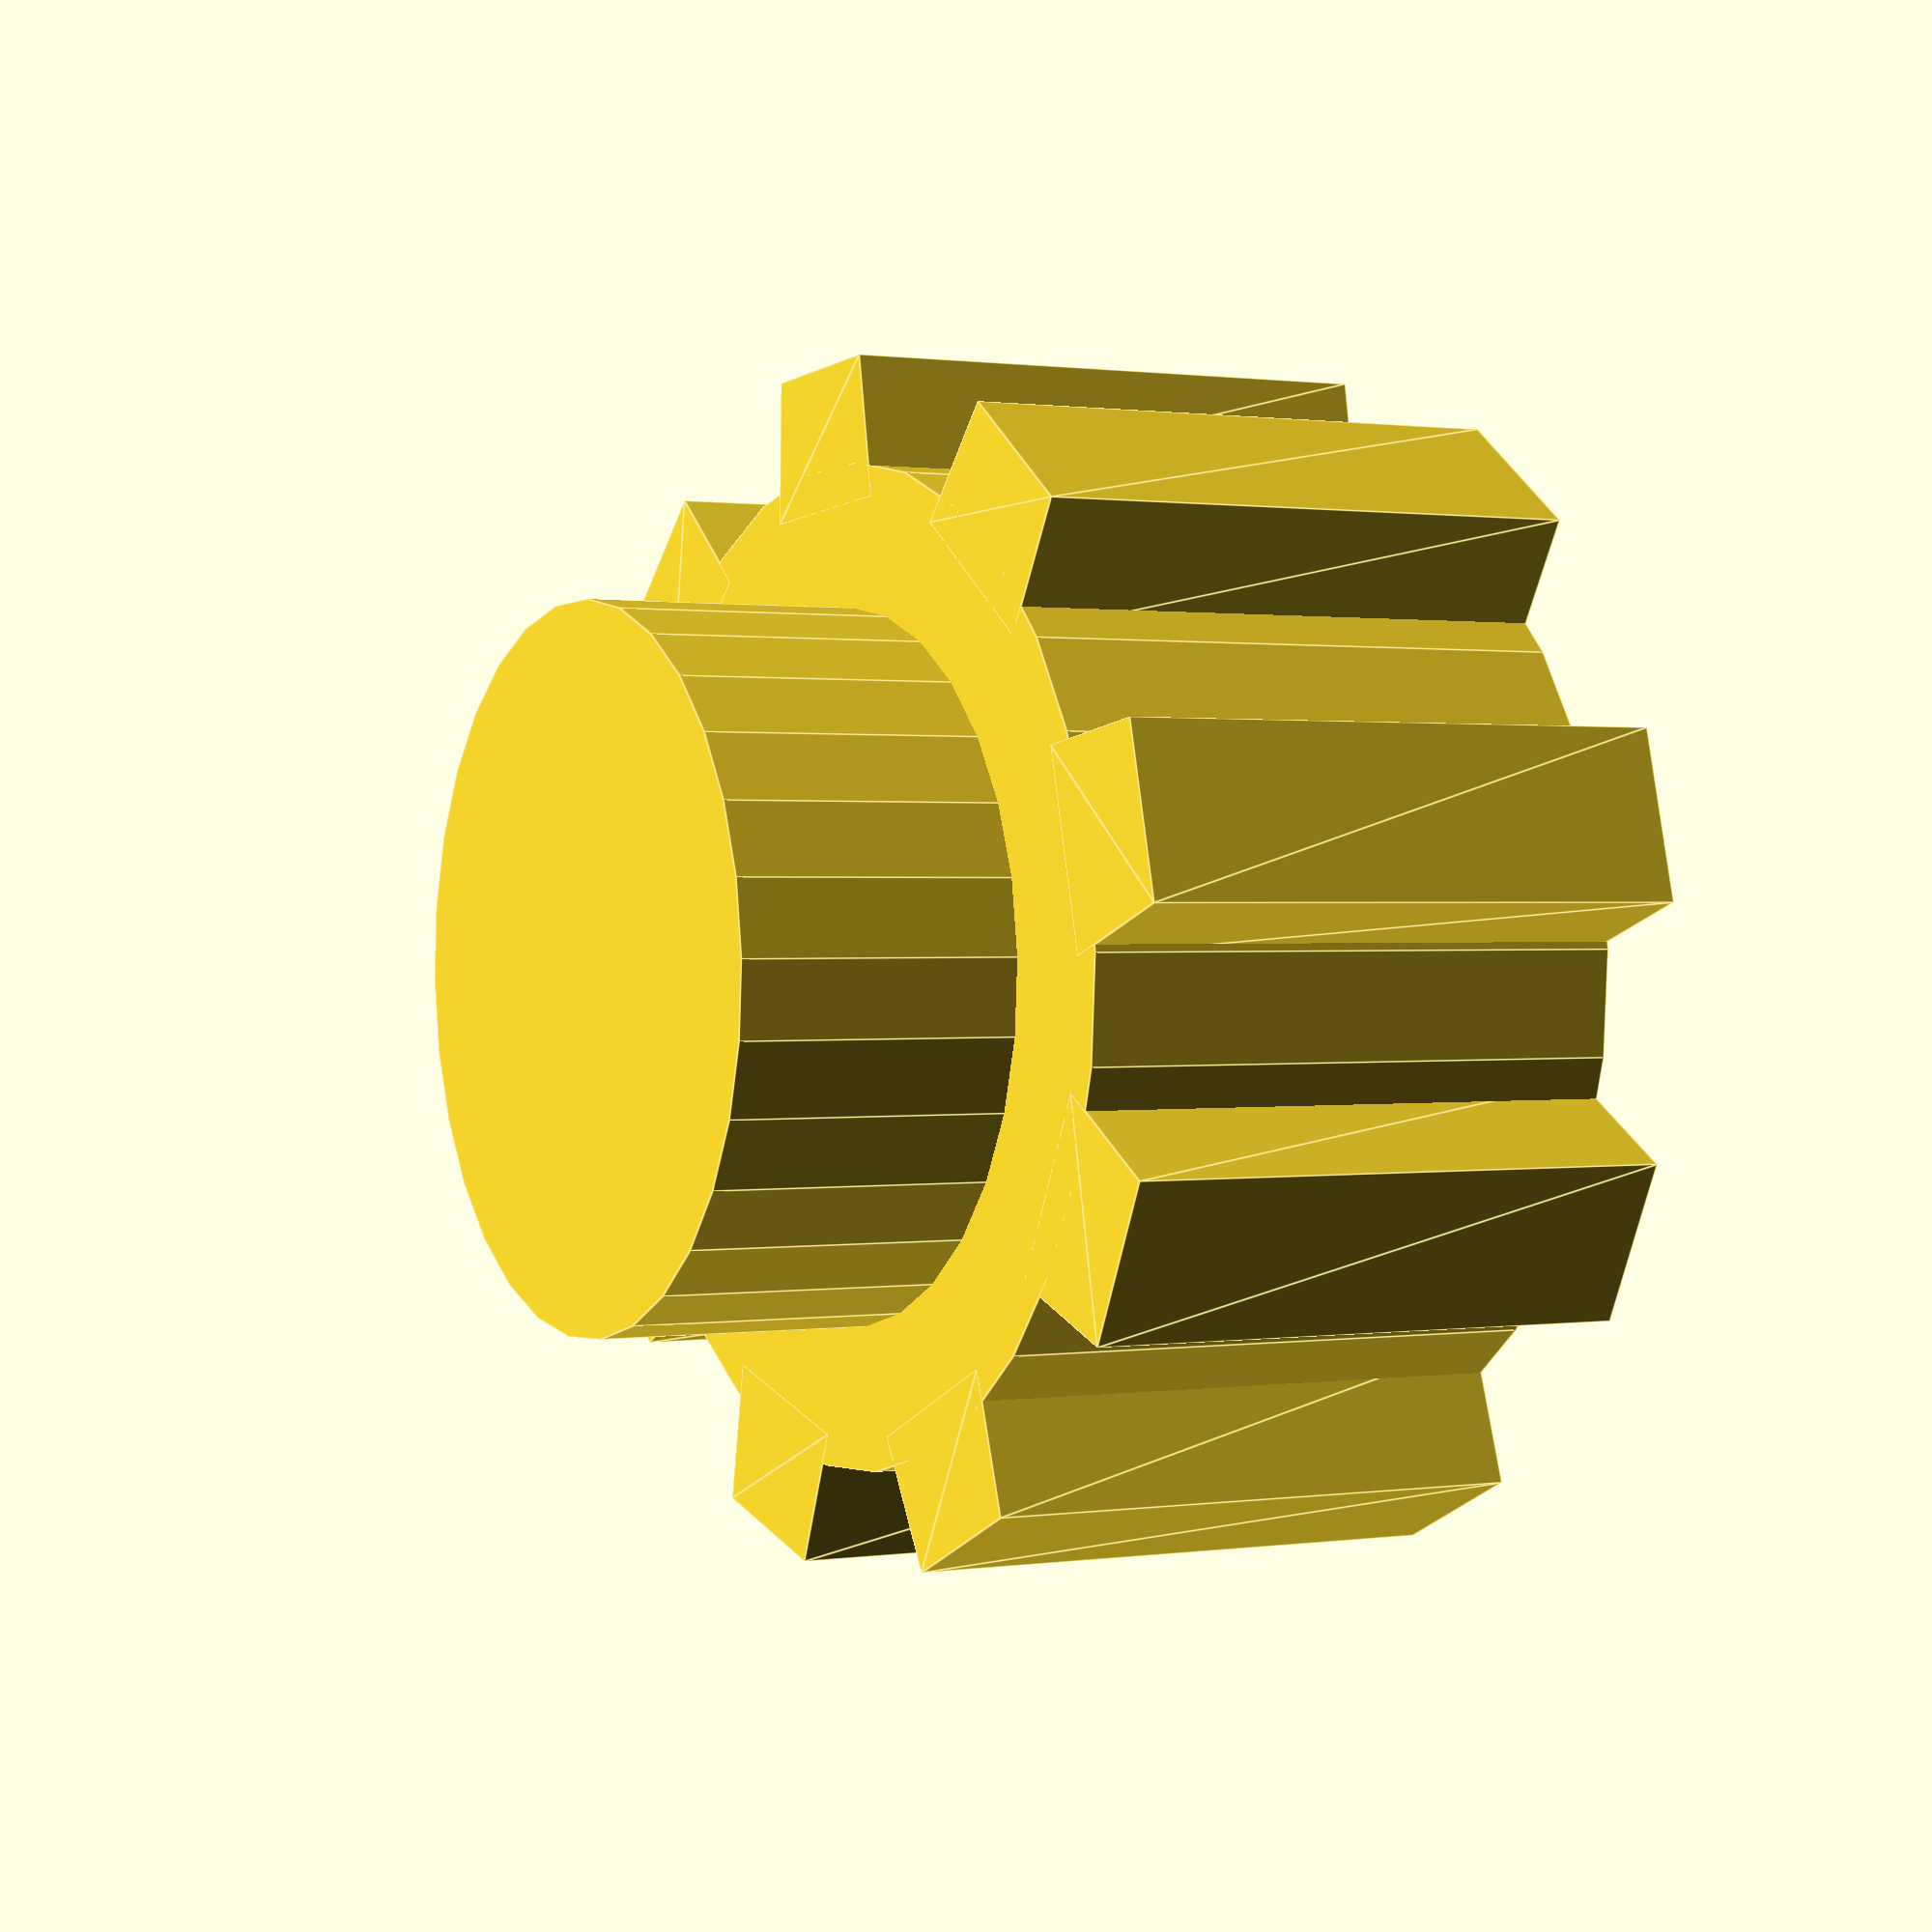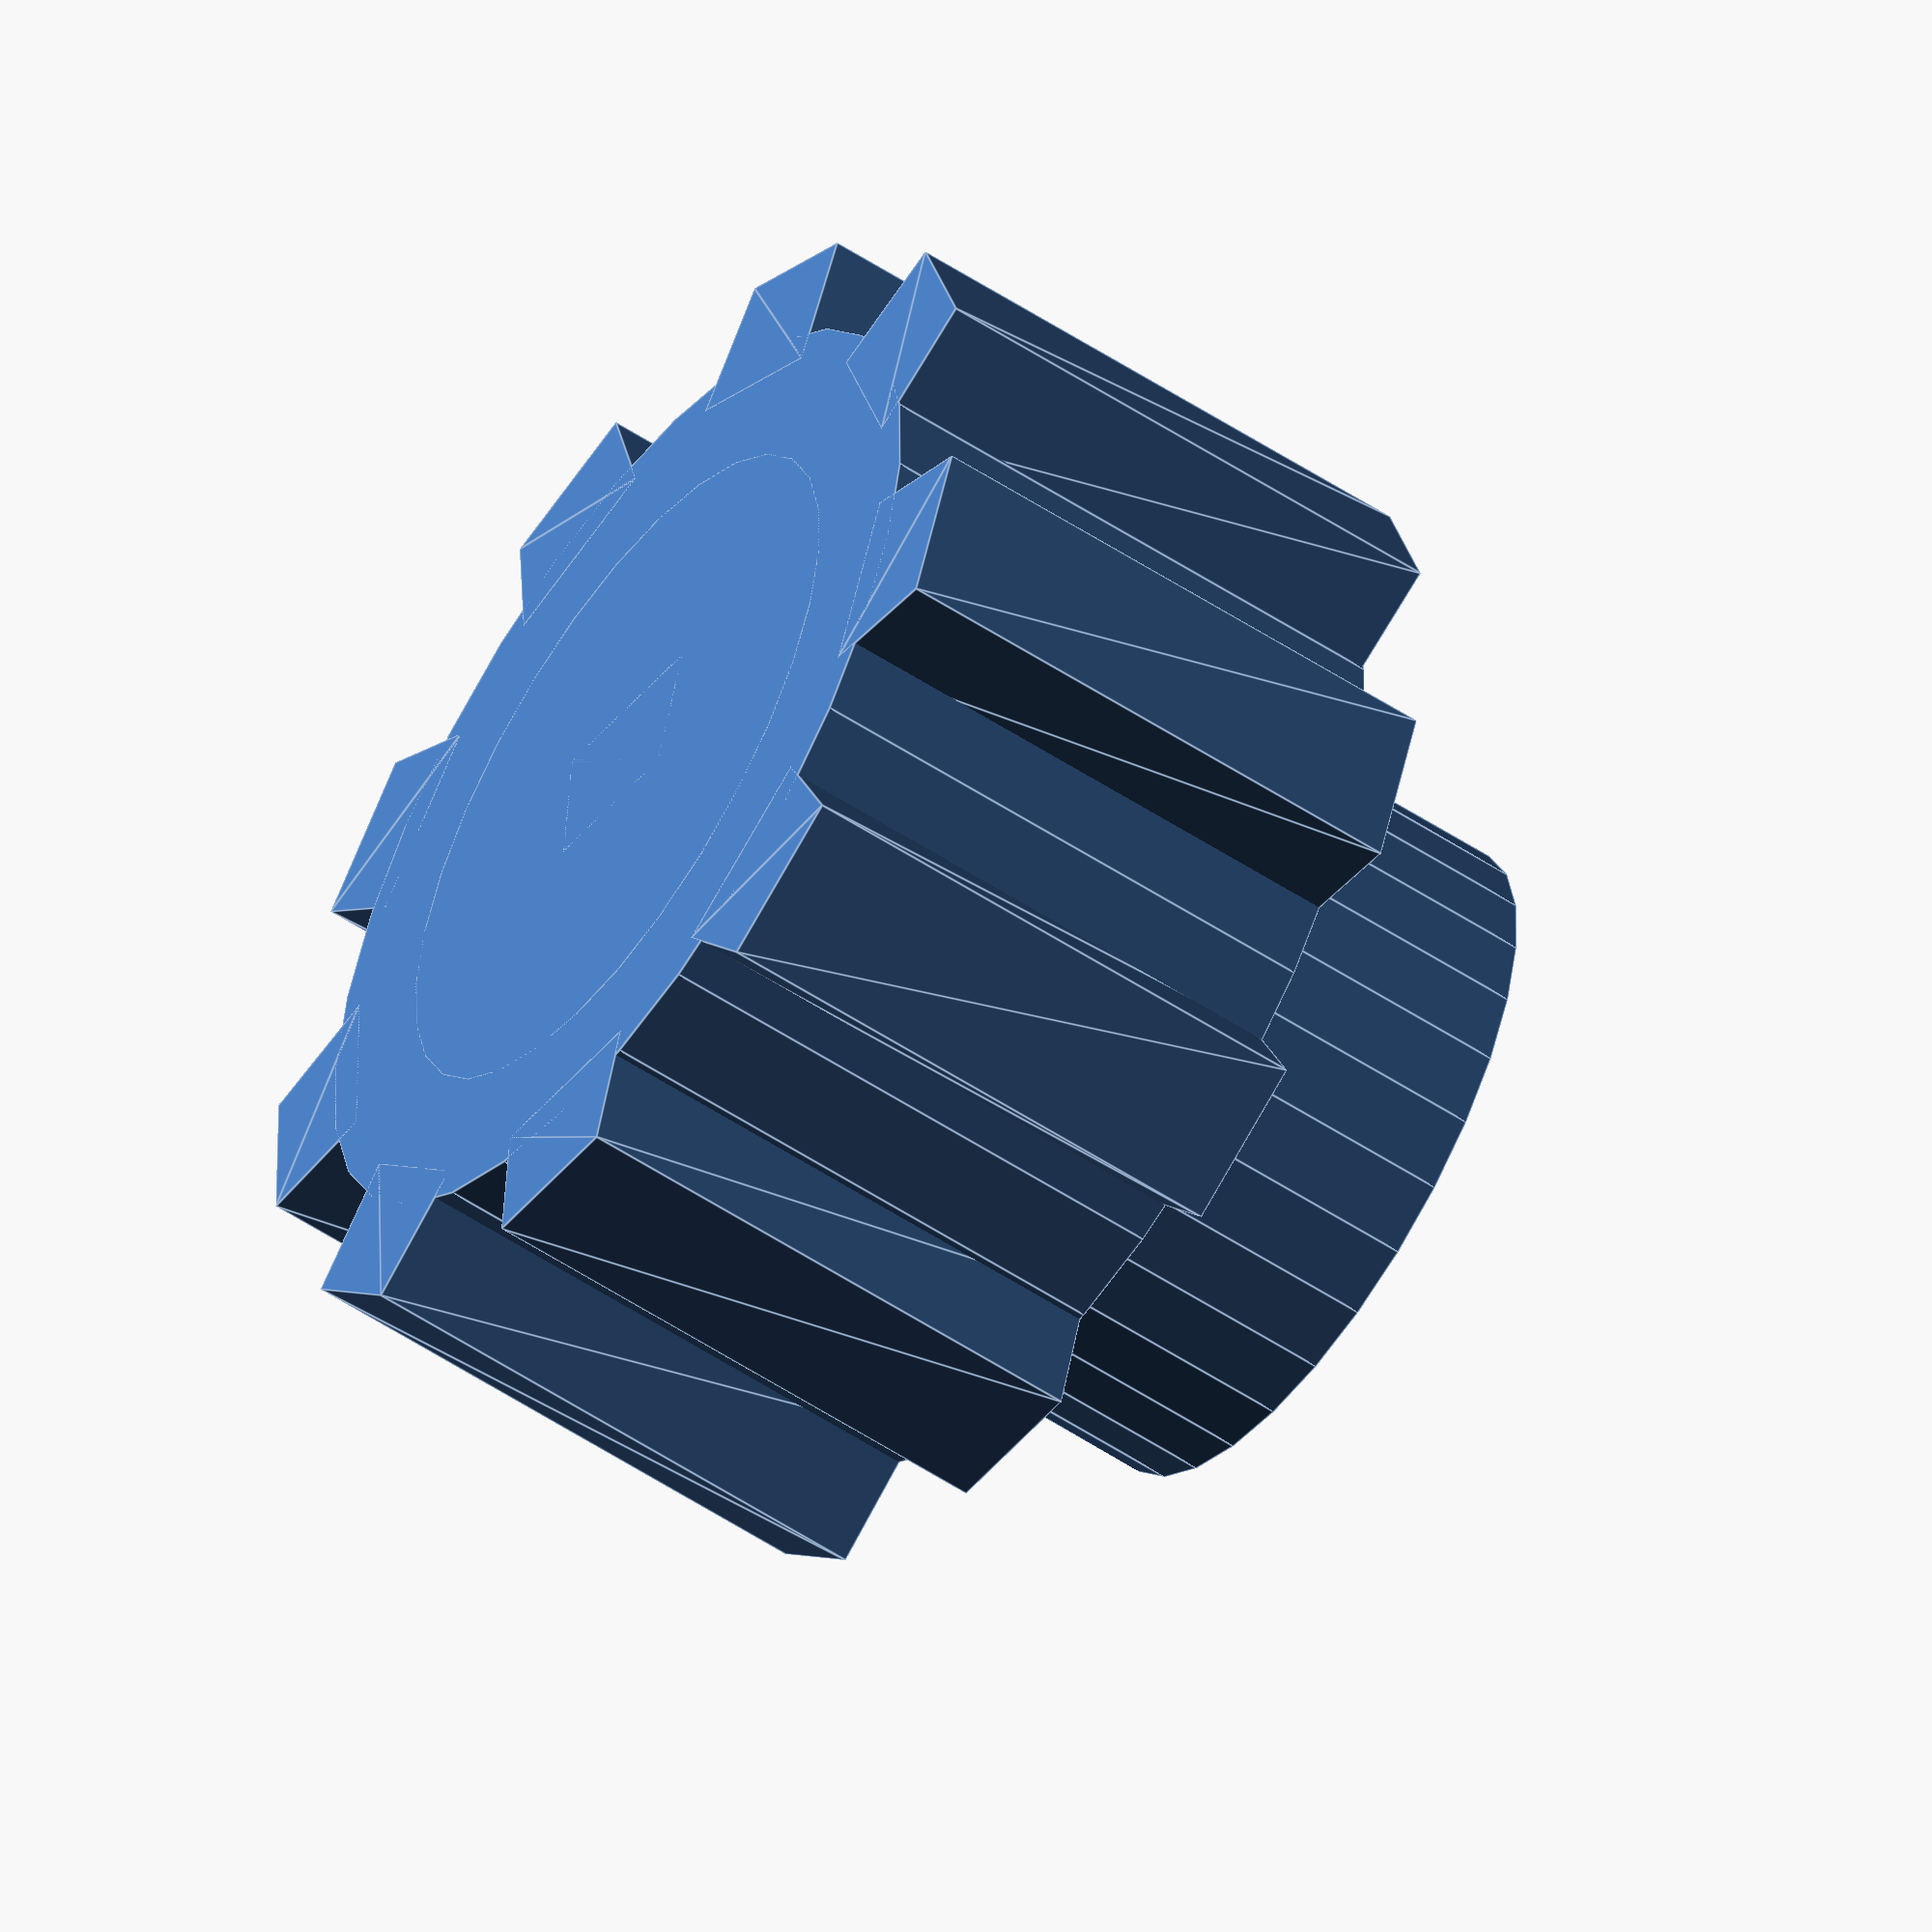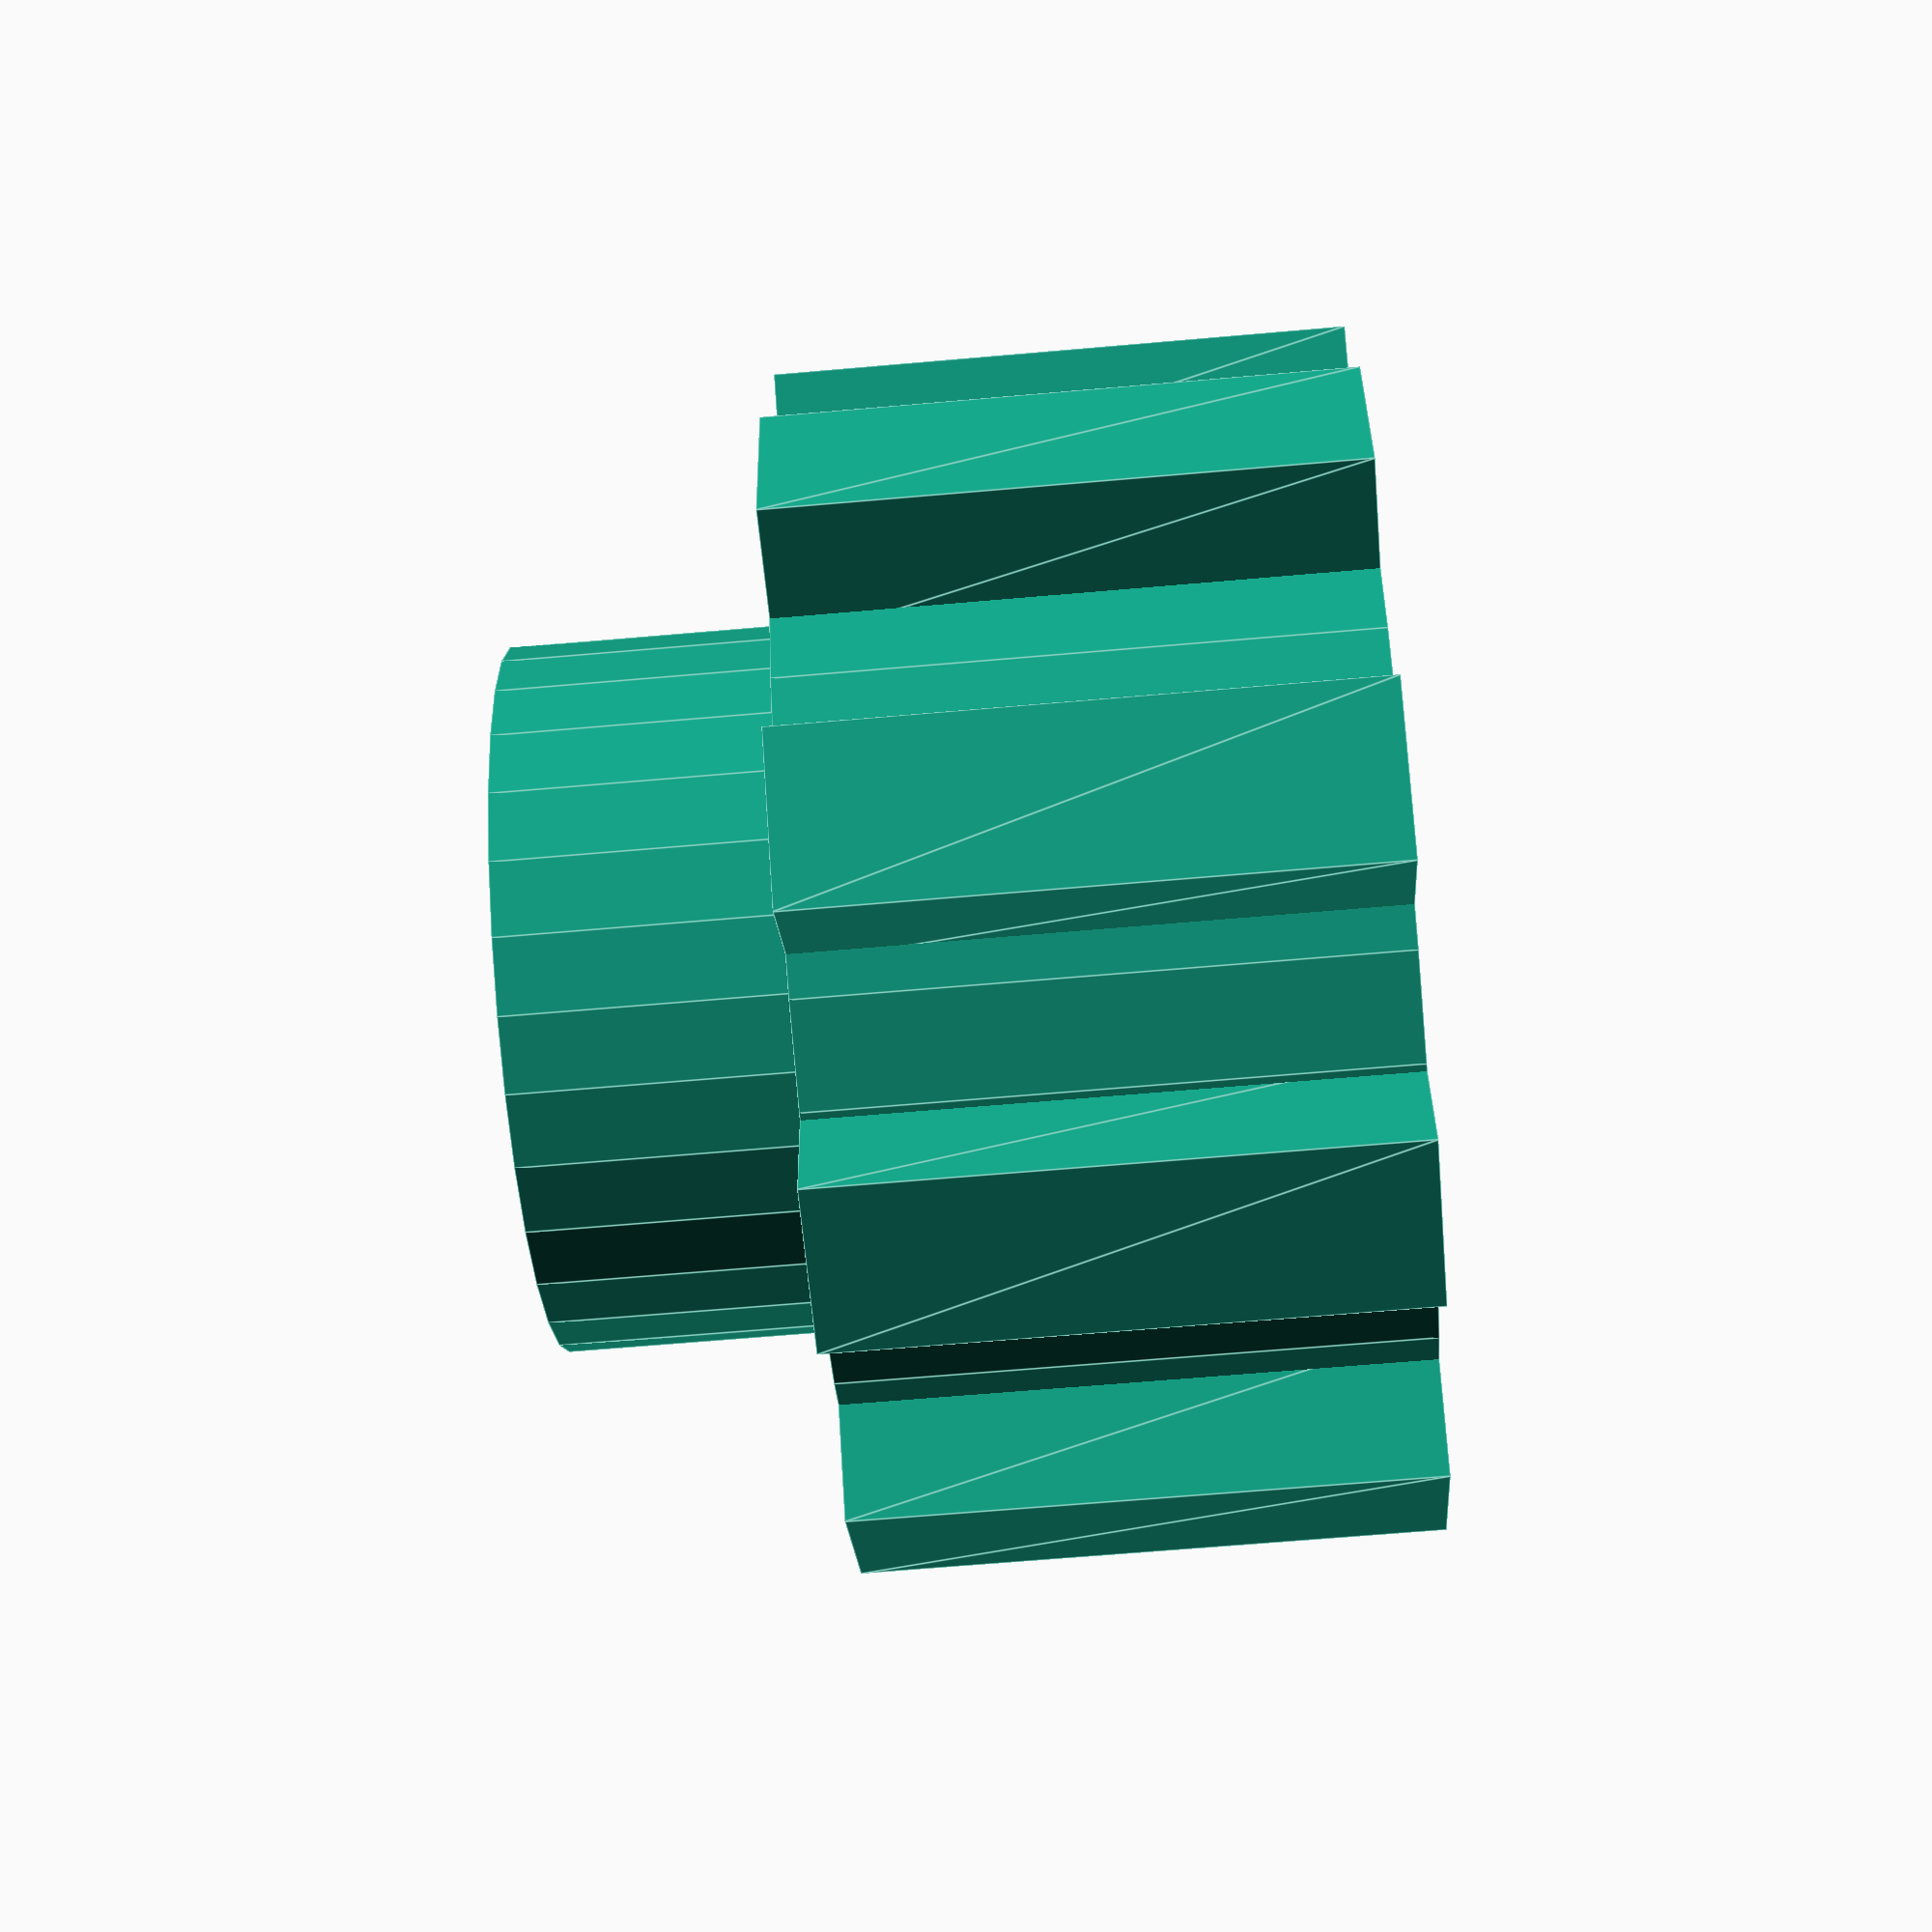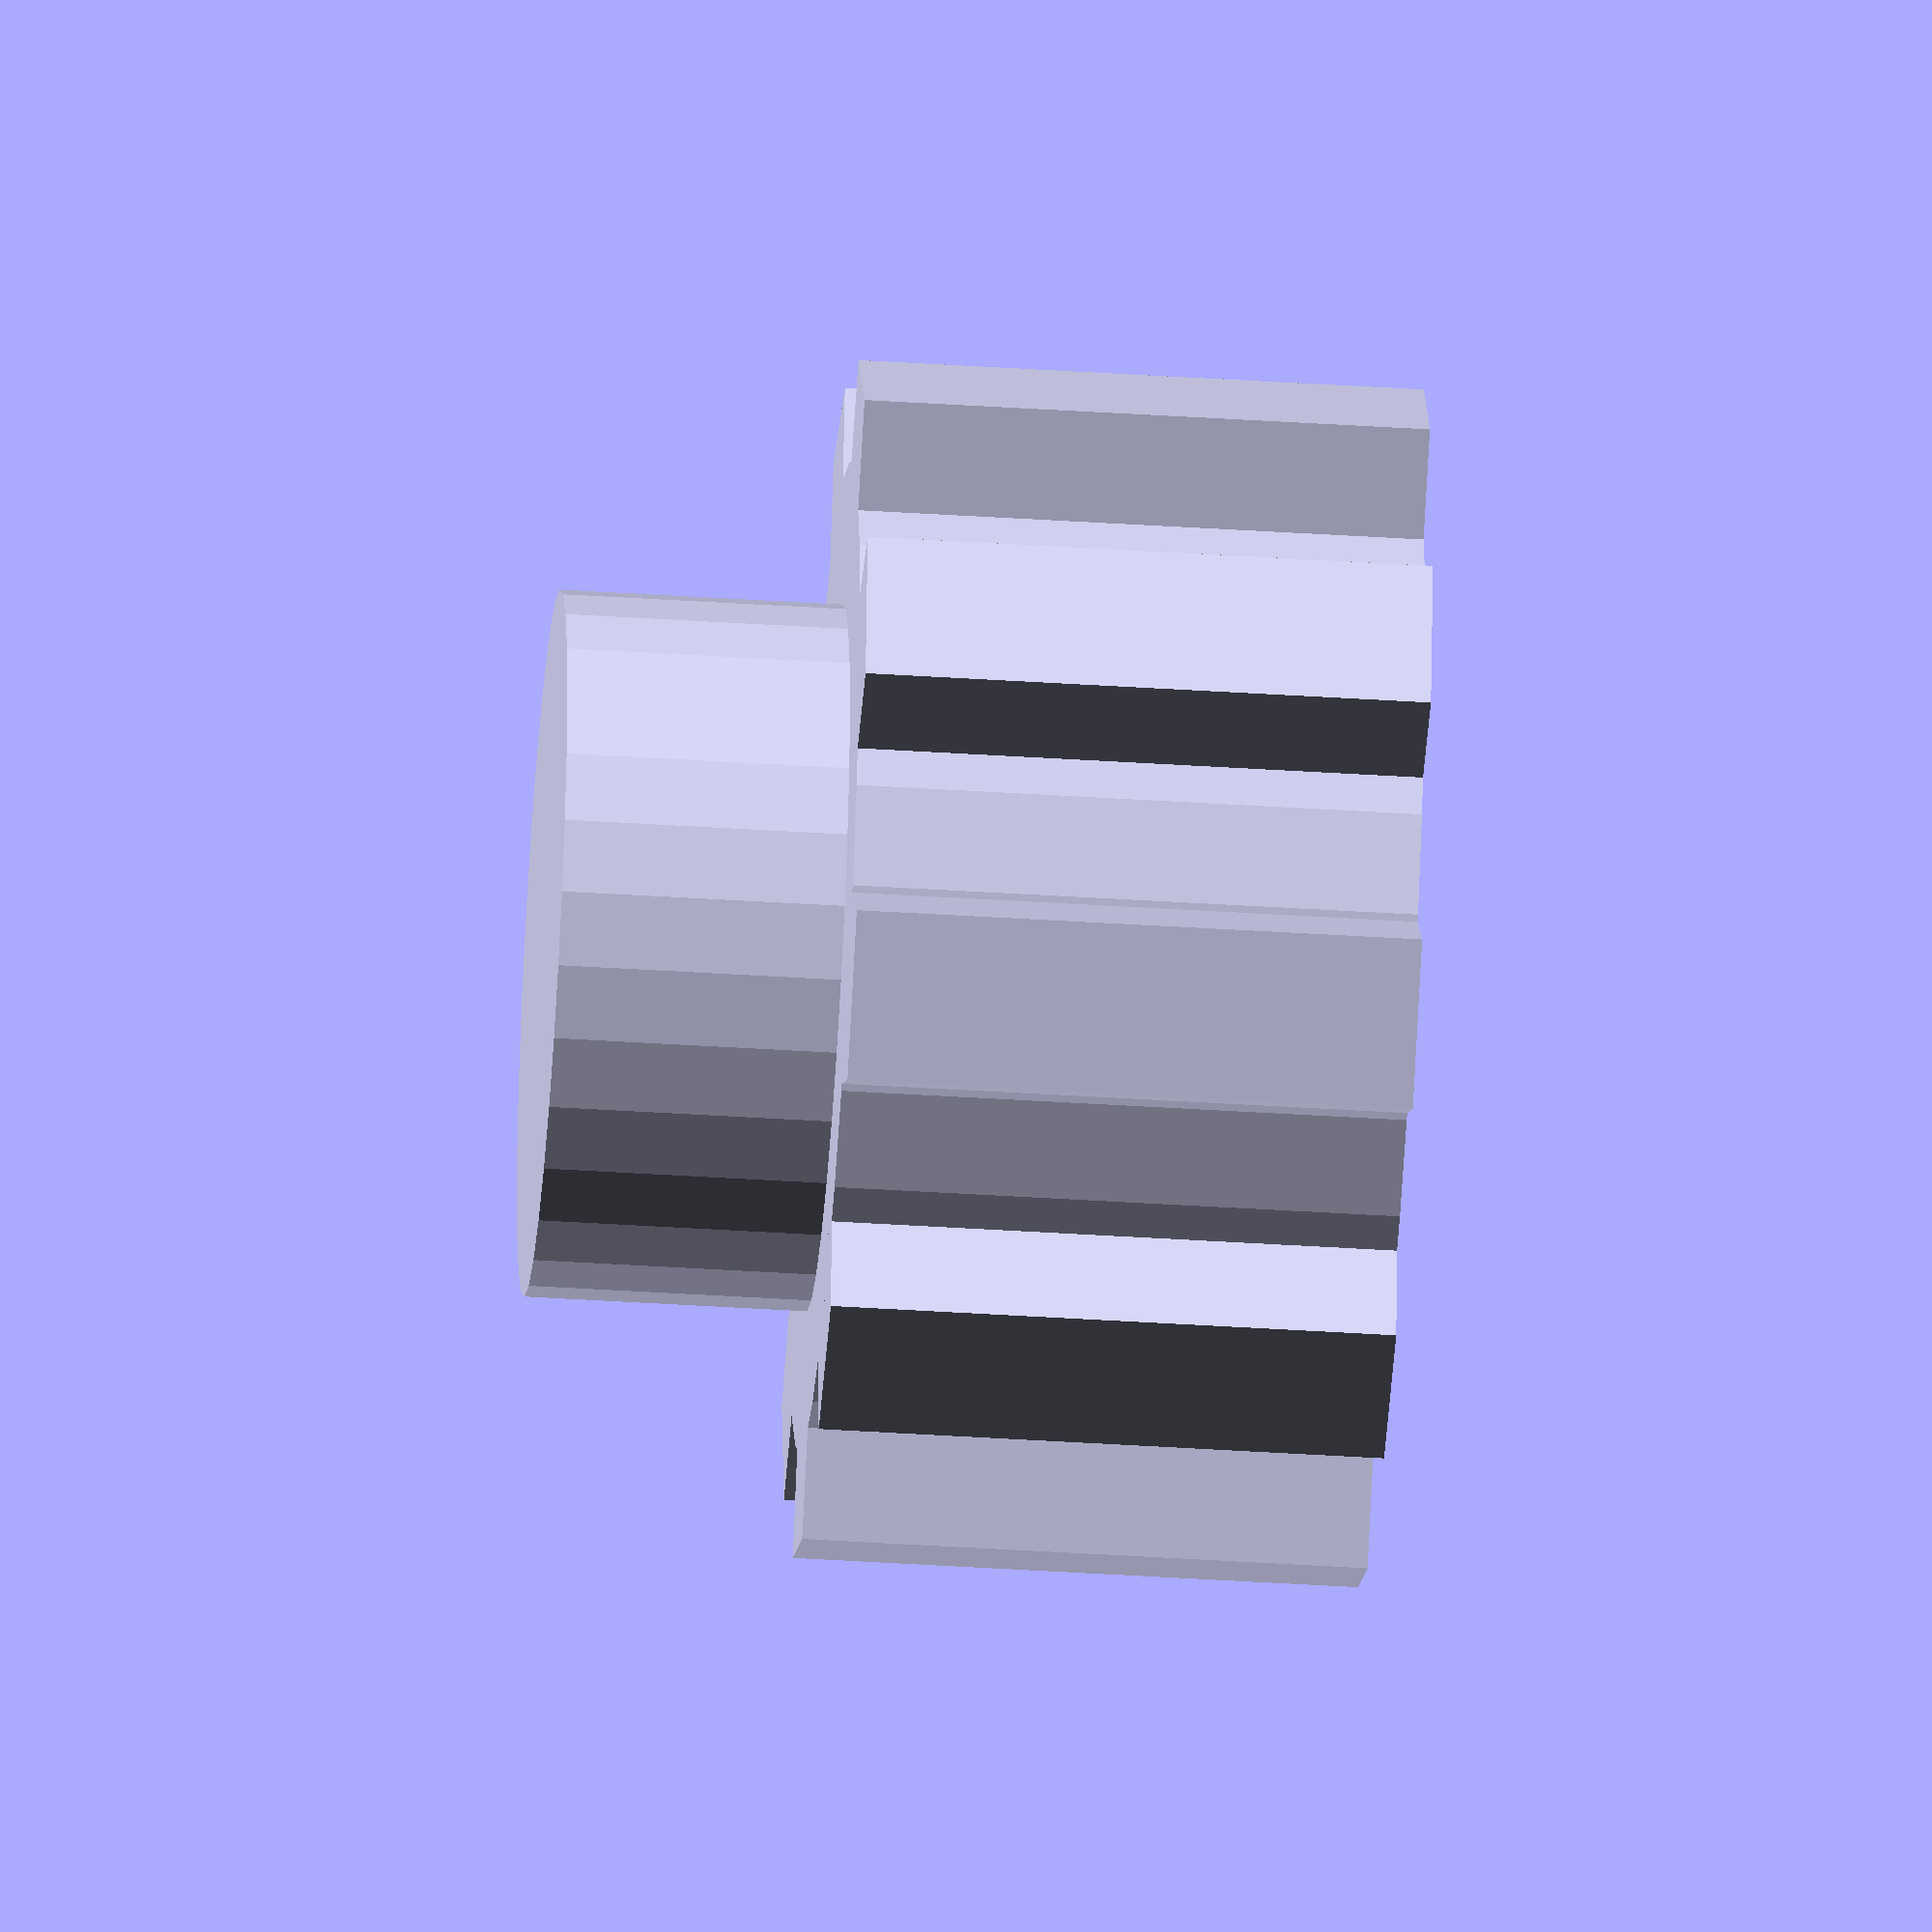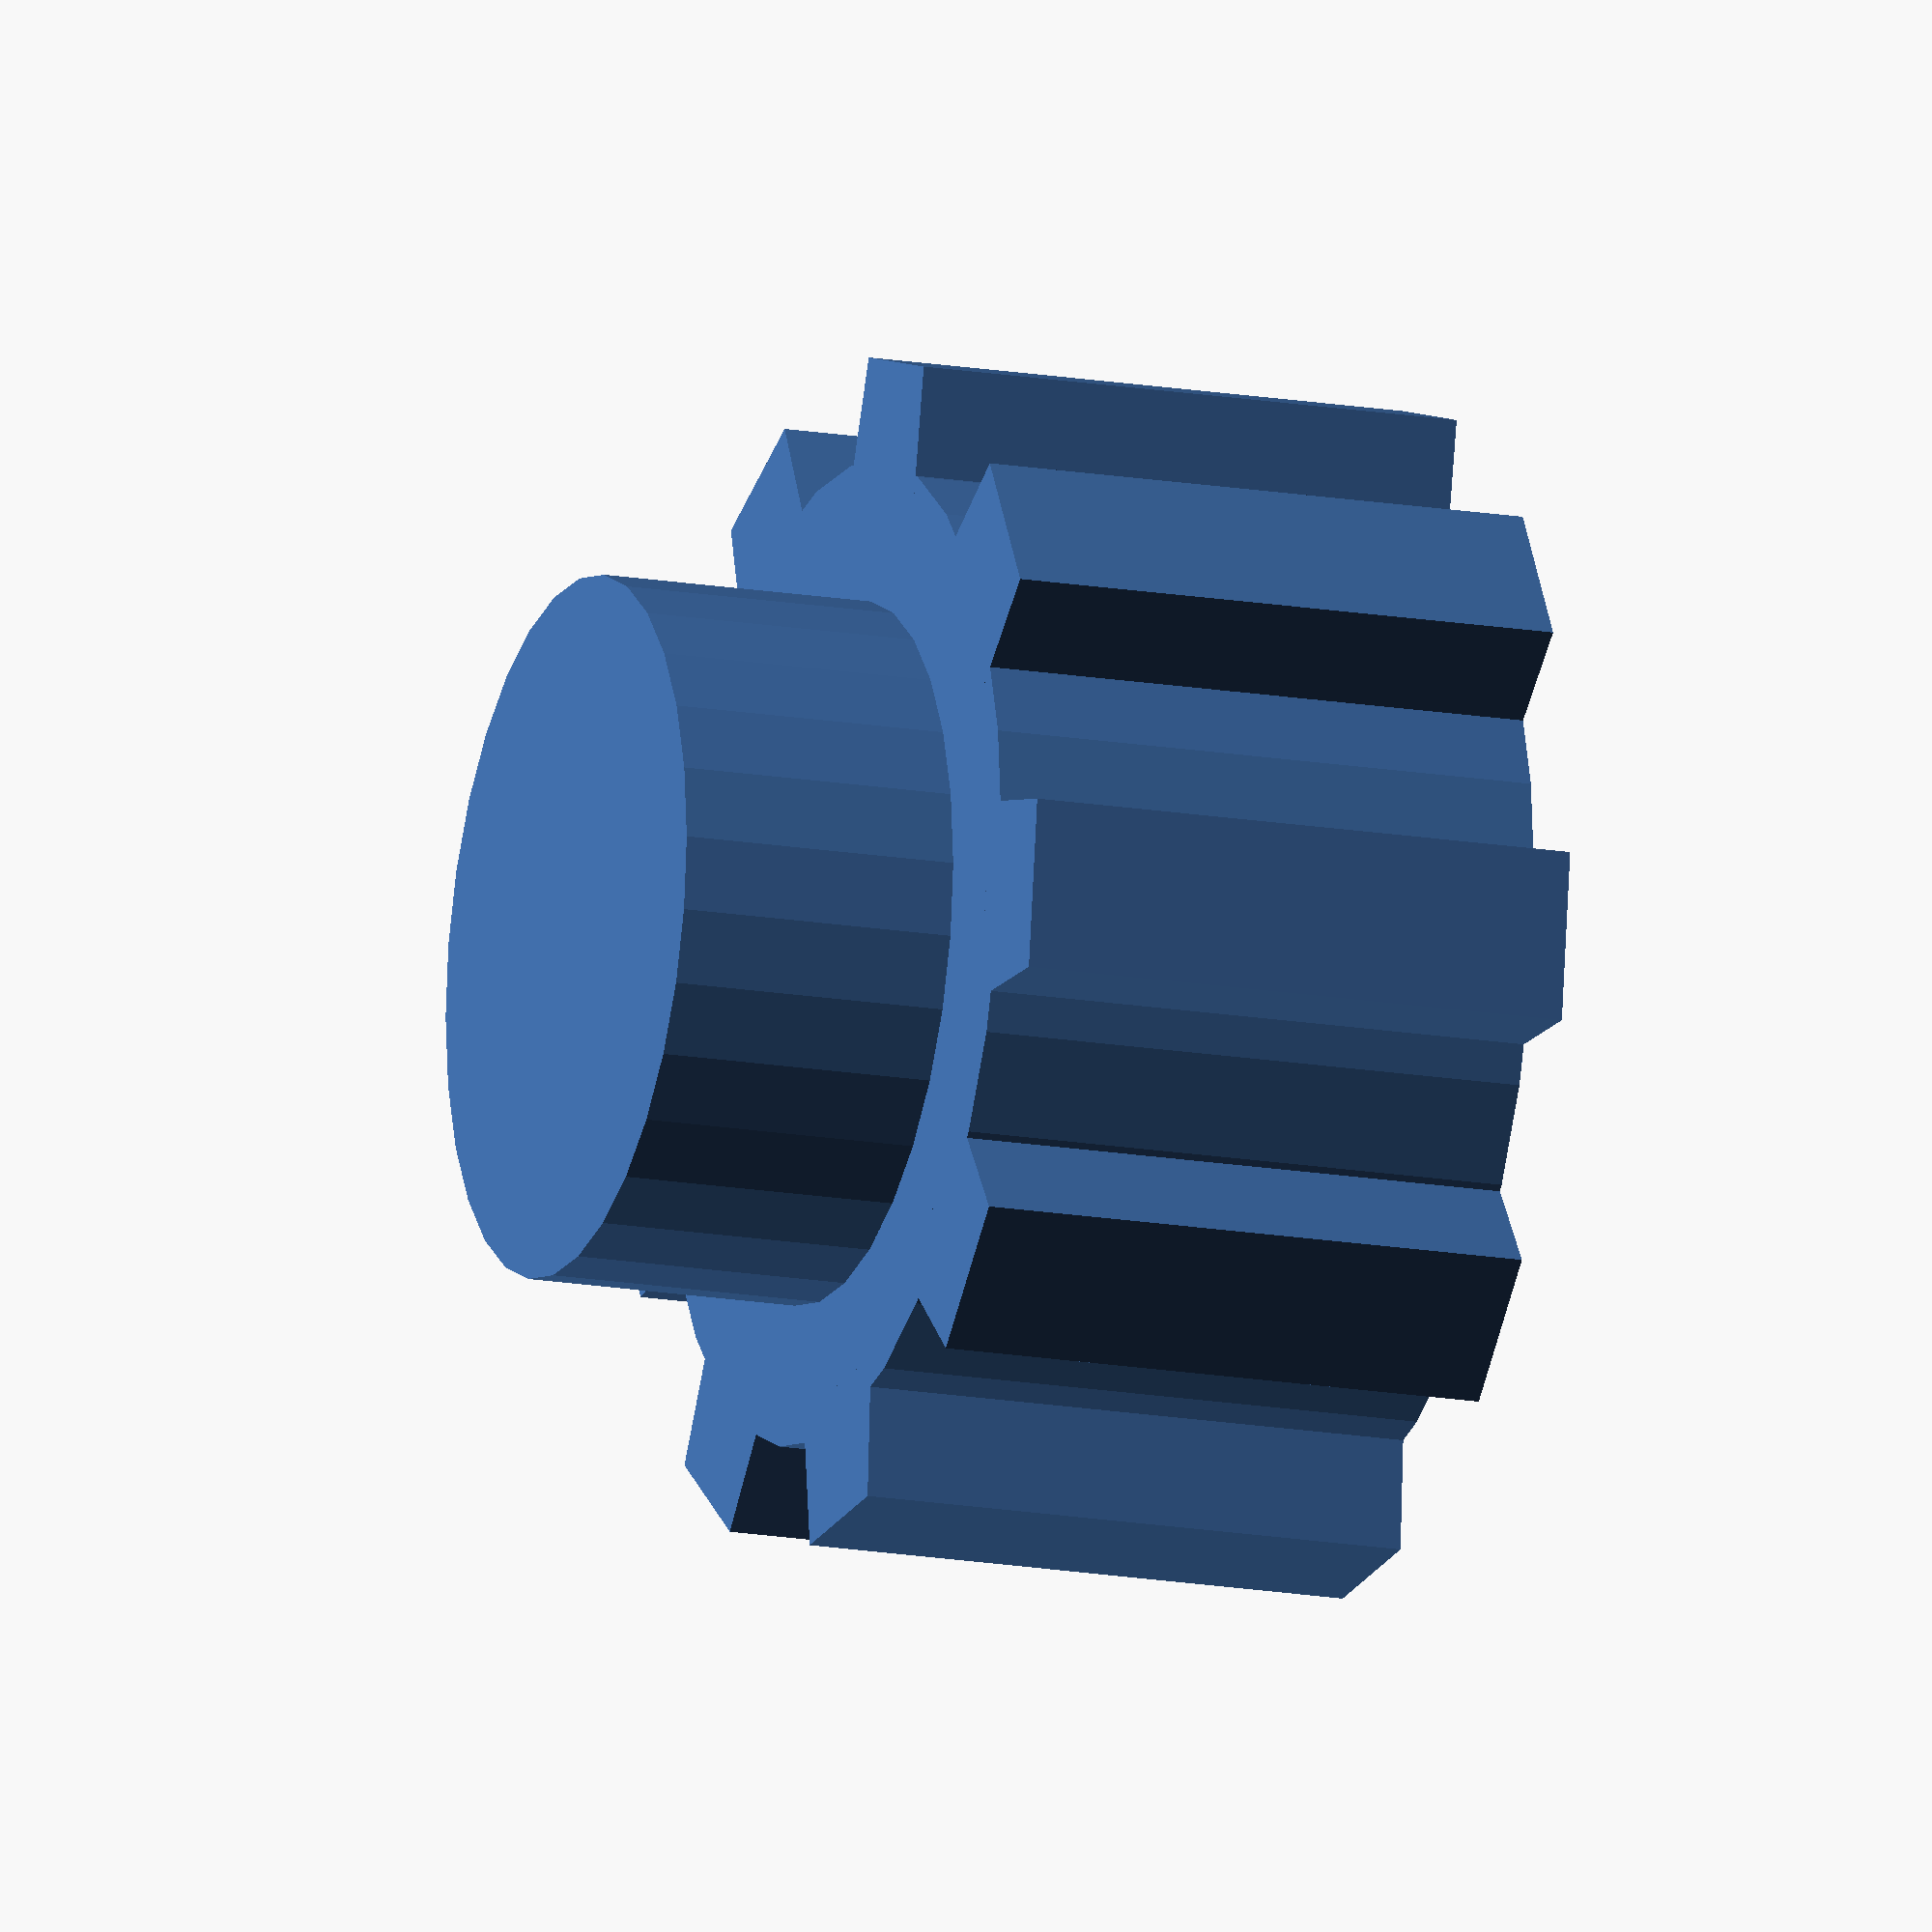
<openscad>
//outer diameter
od = 35;

//tooth height
th = 5;

//tooth inner width
tiw = 6;

//tooth outer width
tow = 7;

//pulley thickness
pth = 20;

module tooth()
{
linear_extrude(height=pth)
rotate(-90)
translate([-tow/2,-tiw/2,0])
polygon(points=[[0,0], [tow, 0], [(tow-tiw)/2, th], [tow-(tow-tiw)/2, th]], paths=[[0,1,3,2]]);
}

tooth();

module pulley()
{
ang = 40;
cylinder(d=od, h=pth);

cylinder(d=od-10, h=pth+10);

for(i=[0:8])
{
translate([(.5*od+th/2-1)*cos(ang*i), (.5*od + th/2-1)*sin(ang*i),0])
rotate(ang*i)
tooth();
}

}

pulley();
</openscad>
<views>
elev=179.2 azim=45.7 roll=118.9 proj=p view=edges
elev=54.8 azim=78.4 roll=235.1 proj=o view=edges
elev=243.3 azim=29.5 roll=84.9 proj=p view=edges
elev=226.4 azim=349.9 roll=94.1 proj=o view=solid
elev=16.1 azim=288.3 roll=70.1 proj=o view=solid
</views>
